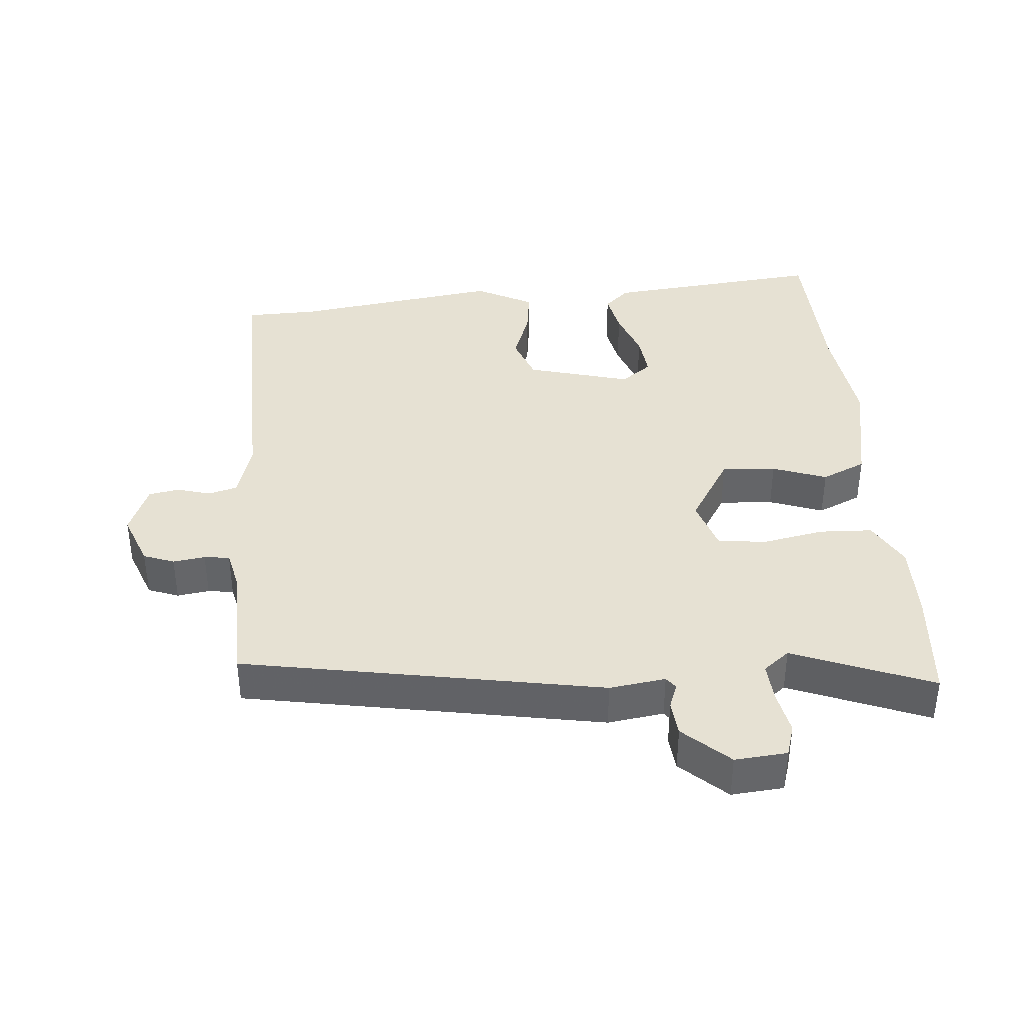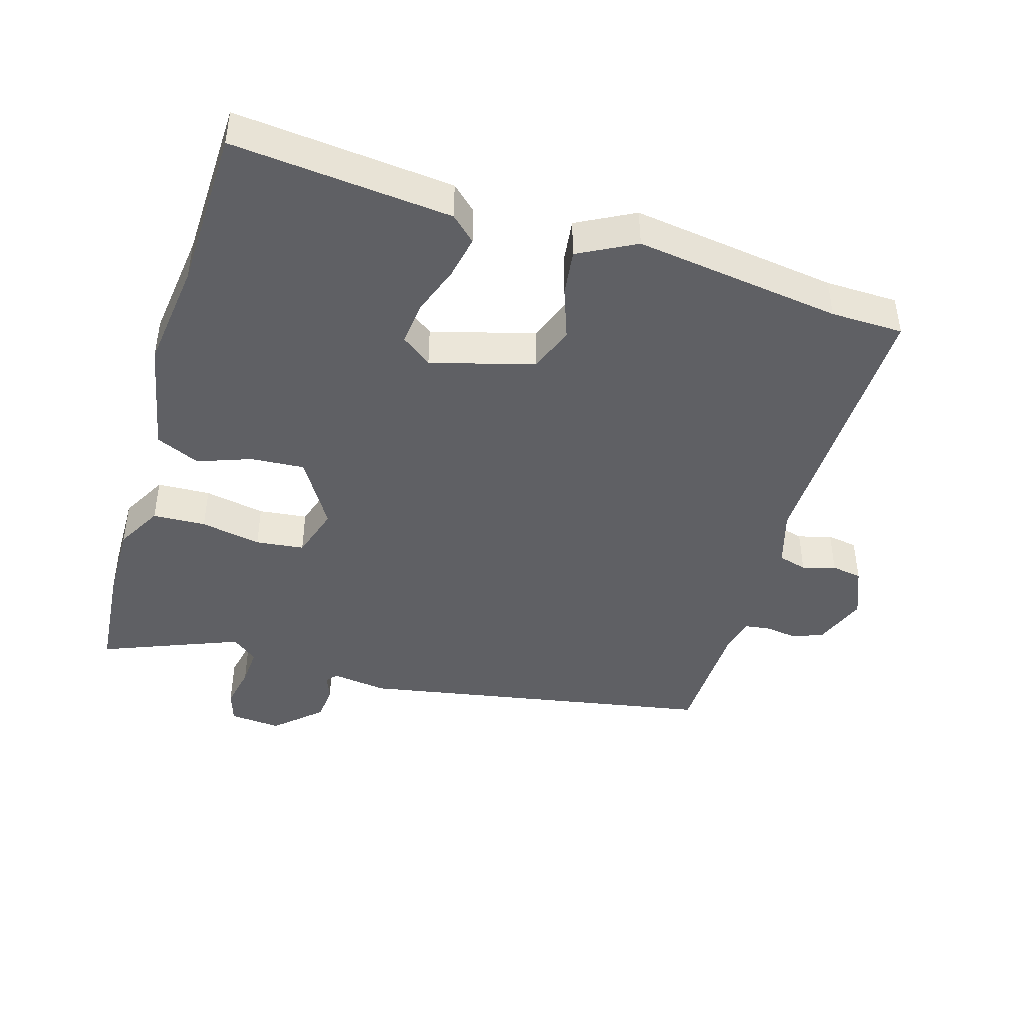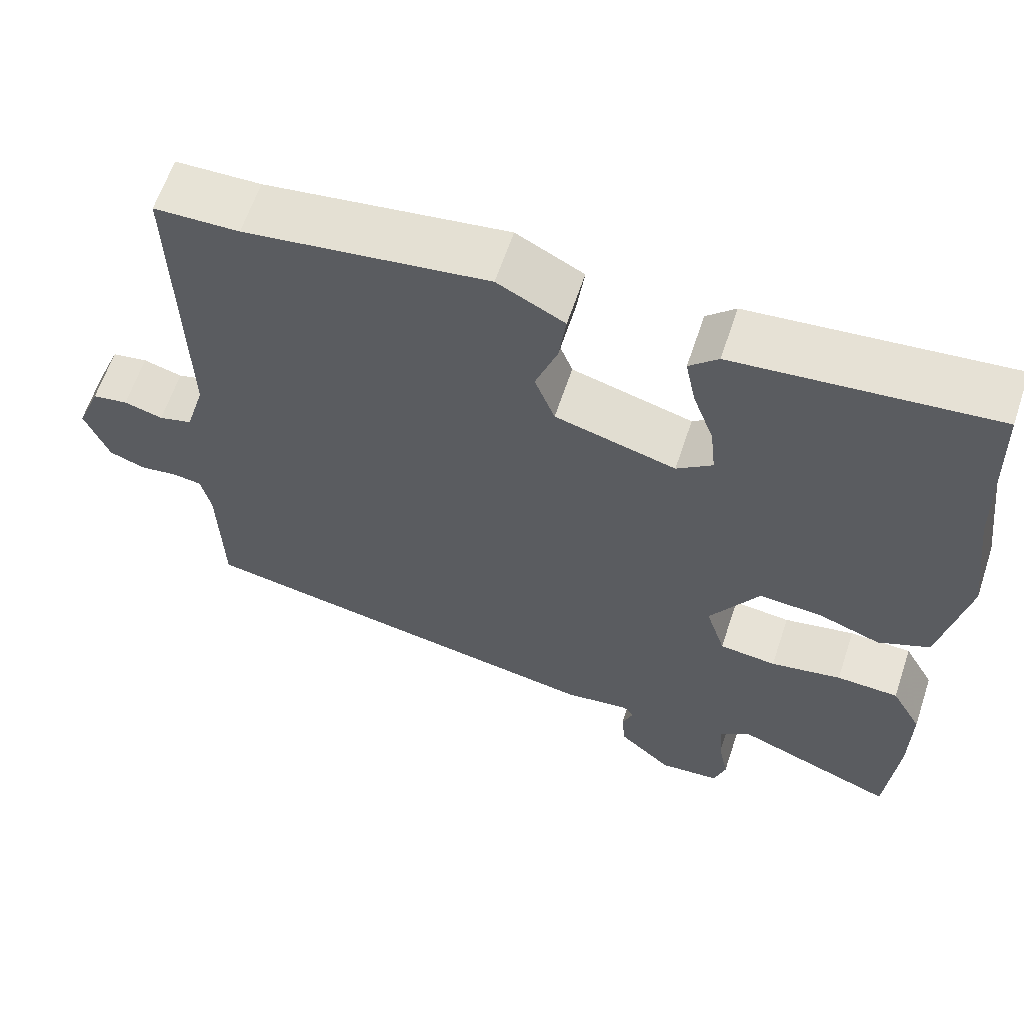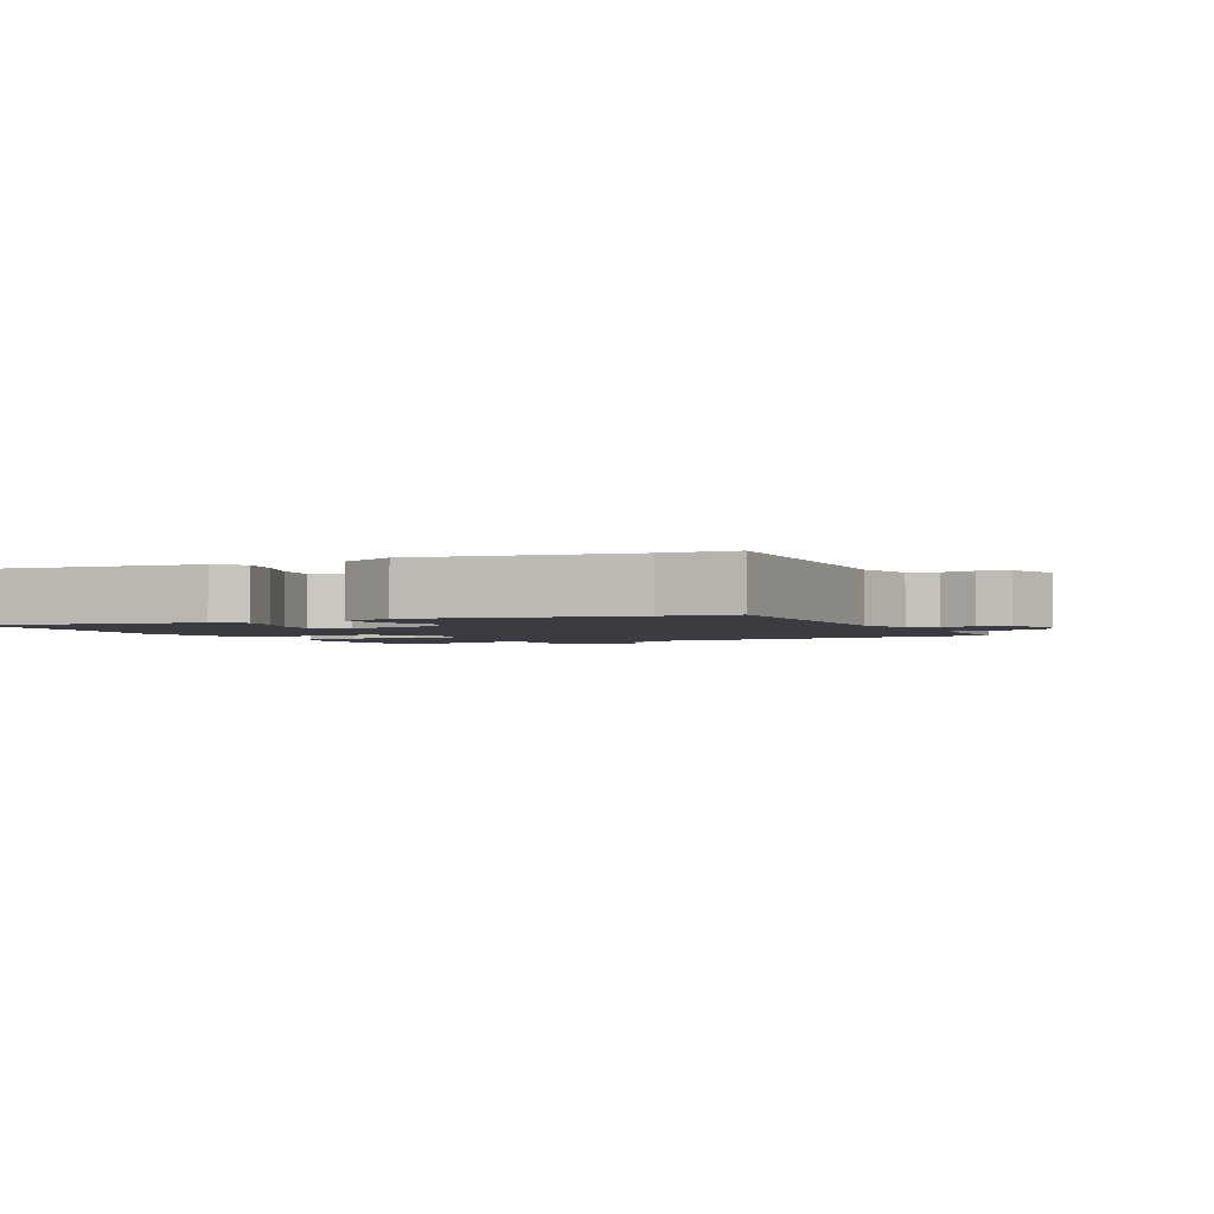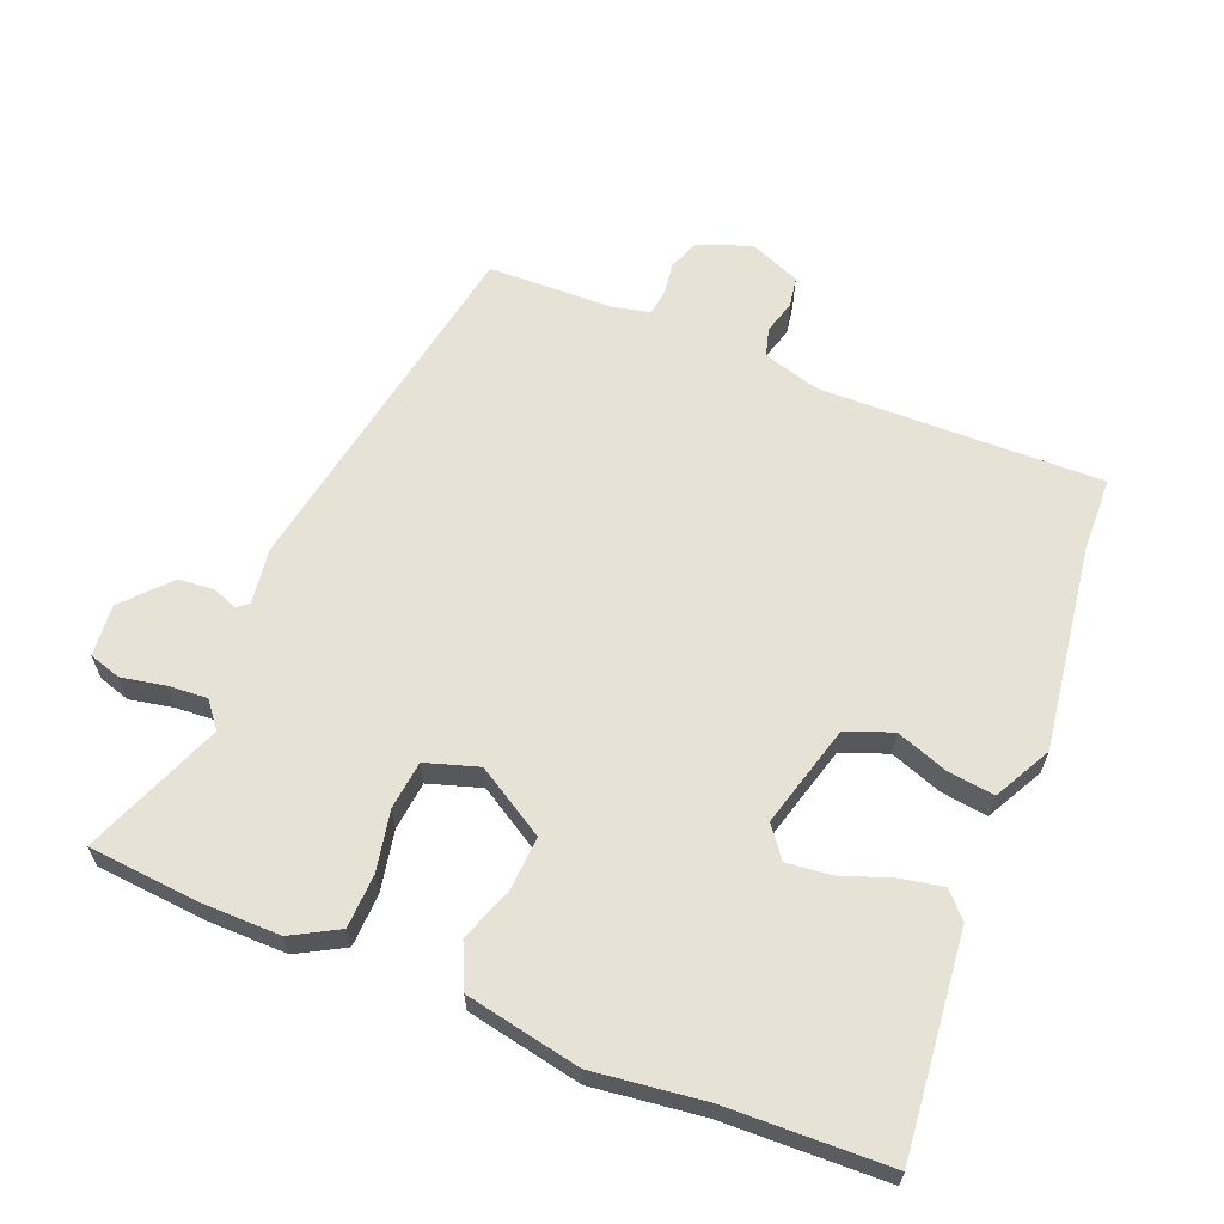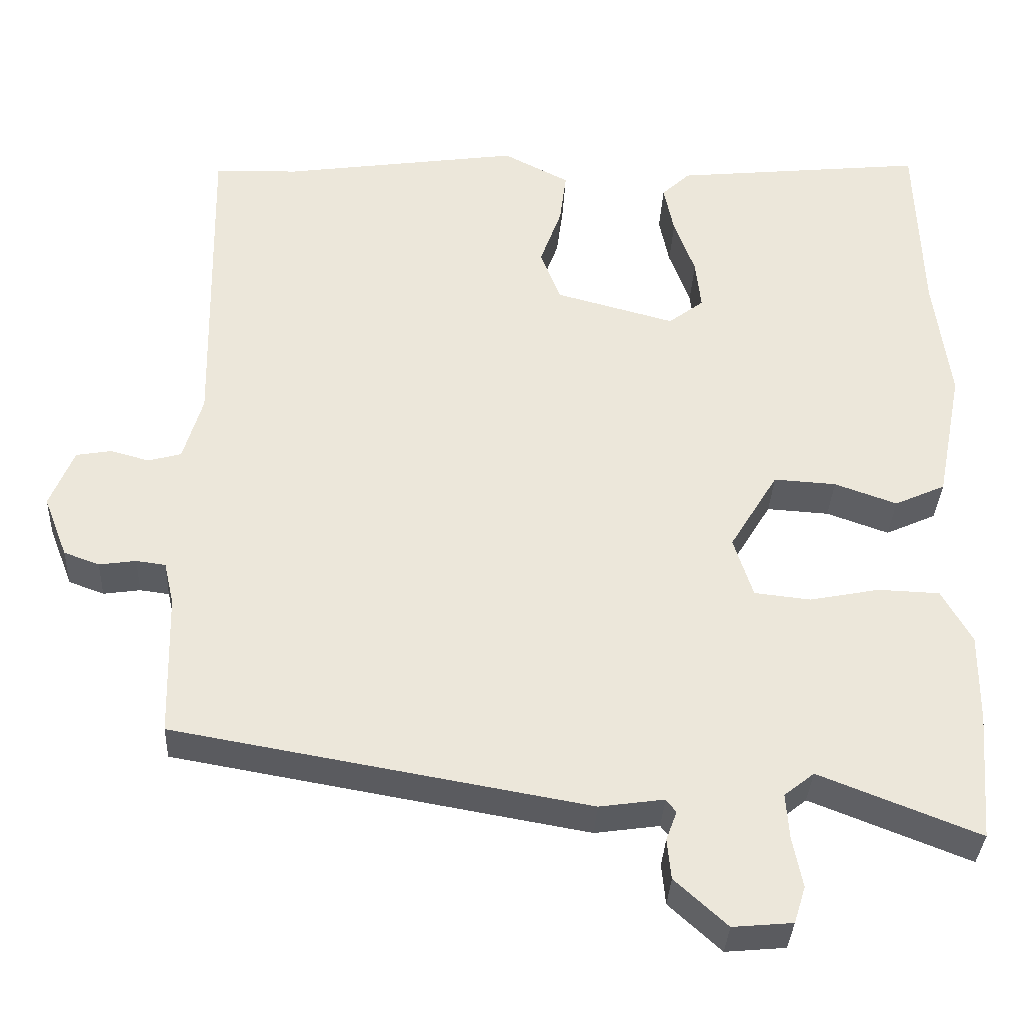
<metadata>
{"format":"obj","ext":"obj","renderer":"f3d","projection":"perspective","resolution":1024,"background":"white","views":[{"elev":38.6,"azim":175.4,"up":"+Y"},{"elev":-43.6,"azim":-16.4,"up":"+Y"},{"elev":62.3,"azim":-161.6,"up":"+Z"},{"elev":-2.2,"azim":24.8,"up":"+Y"},{"elev":63.0,"azim":-67.9,"up":"+Y"},{"elev":-34.7,"azim":177.3,"up":"+Z"}]}
</metadata>
<code>
v 0.408 0.07 0.503
v 0.517 0.07 0.5
v 0.508 0.07 0.076
v 0.533 0.07 -0.01
v 0.576 0.07 -0.022
v 0.626 0.07 -0.008
v 0.672 0.07 -0.016
v 0.703 0.07 -0.093
v 0.672 0.07 -0.173
v 0.626 0.07 -0.19
v 0.578 0.07 -0.183
v 0.54 0.07 -0.188
v 0.527 0.07 -0.244
v 0.522 0.07 -0.432
v -0.016 0.07 -0.527
v -0.1 0.07 -0.515
v -0.113 0.07 -0.532
v -0.099 0.07 -0.57
v -0.104 0.07 -0.623
v -0.172 0.07 -0.685
v -0.25 0.07 -0.678
v -0.265 0.07 -0.63
v -0.252 0.07 -0.564
v -0.248 0.07 -0.505
v -0.287 0.07 -0.474
v -0.495 0.07 -0.556
v -0.509 0.07 -0.388
v -0.51 0.07 -0.271
v -0.471 0.07 -0.201
v -0.391 0.07 -0.198
v -0.3 0.07 -0.216
v -0.227 0.07 -0.208
v -0.202 0.07 -0.129
v -0.265 0.07 -0.025
v -0.346 0.07 -0.03
v -0.427 0.07 -0.059
v -0.493 0.07 -0.029
v -0.527 0.07 0.144
v -0.506 0.07 0.31
v -0.498 0.07 0.554
v -0.169 0.07 0.52
v -0.132 0.07 0.485
v -0.145 0.07 0.42
v -0.172 0.07 0.345
v -0.179 0.07 0.279
v -0.133 0.07 0.244
v 0.022 0.07 0.286
v 0.048 0.07 0.355
v 0.02 0.07 0.433
v 0.011 0.07 0.503
v 0.097 0.07 0.548
v 0.408 0 0.503
v 0.517 0 0.5
v 0.508 0 0.076
v 0.533 0 -0.01
v 0.576 0 -0.022
v 0.626 0 -0.008
v 0.672 0 -0.016
v 0.703 0 -0.093
v 0.672 0 -0.173
v 0.626 0 -0.19
v 0.578 0 -0.183
v 0.54 0 -0.188
v 0.527 0 -0.244
v 0.522 0 -0.432
v -0.016 0 -0.527
v -0.1 0 -0.515
v -0.113 0 -0.532
v -0.099 0 -0.57
v -0.104 0 -0.623
v -0.172 0 -0.685
v -0.25 0 -0.678
v -0.265 0 -0.63
v -0.252 0 -0.564
v -0.248 0 -0.505
v -0.287 0 -0.474
v -0.495 0 -0.556
v -0.509 0 -0.388
v -0.51 0 -0.271
v -0.471 0 -0.201
v -0.391 0 -0.198
v -0.3 0 -0.216
v -0.227 0 -0.208
v -0.202 0 -0.129
v -0.265 0 -0.025
v -0.346 0 -0.03
v -0.427 0 -0.059
v -0.493 0 -0.029
v -0.527 0 0.144
v -0.506 0 0.31
v -0.498 0 0.554
v -0.169 0 0.52
v -0.132 0 0.485
v -0.145 0 0.42
v -0.172 0 0.345
v -0.179 0 0.279
v -0.133 0 0.244
v 0.022 0 0.286
v 0.048 0 0.355
v 0.02 0 0.433
v 0.011 0 0.503
v 0.097 0 0.548
f 48 49 50 51
f 48 51 1
f 47 48 1 2
f 41 42 43 44
f 39 40 41 44
f 39 44 45
f 38 39 45 46
f 35 36 37 38
f 34 35 38 46
f 28 29 30 31
f 28 31 32
f 25 26 27 28
f 24 25 28 32
f 23 24 32 33
f 21 22 23
f 20 21 23 33
f 17 18 19 20
f 13 14 15 16
f 12 13 16
f 8 9 10 11
f 8 11 12
f 5 6 7 8
f 4 5 8 12
f 3 4 12 16
f 47 2 3 16
f 33 34 46 47
f 17 20 33 47
f 16 17 47
f 102 101 100 99
f 52 102 99
f 53 52 99 98
f 95 94 93 92
f 95 92 91 90
f 96 95 90
f 97 96 90 89
f 89 88 87 86
f 97 89 86 85
f 82 81 80 79
f 83 82 79
f 79 78 77 76
f 83 79 76 75
f 84 83 75 74
f 74 73 72
f 84 74 72 71
f 71 70 69 68
f 67 66 65 64
f 67 64 63
f 62 61 60 59
f 63 62 59
f 59 58 57 56
f 63 59 56 55
f 67 63 55 54
f 67 54 53 98
f 98 97 85 84
f 98 84 71 68
f 98 68 67
f 1 52 53 2
f 2 53 54 3
f 3 54 55 4
f 4 55 56 5
f 5 56 57 6
f 6 57 58 7
f 7 58 59 8
f 8 59 60 9
f 9 60 61 10
f 10 61 62 11
f 11 62 63 12
f 12 63 64 13
f 13 64 65 14
f 14 65 66 15
f 15 66 67 16
f 16 67 68 17
f 17 68 69 18
f 18 69 70 19
f 19 70 71 20
f 20 71 72 21
f 21 72 73 22
f 22 73 74 23
f 23 74 75 24
f 24 75 76 25
f 25 76 77 26
f 26 77 78 27
f 27 78 79 28
f 28 79 80 29
f 29 80 81 30
f 30 81 82 31
f 31 82 83 32
f 32 83 84 33
f 33 84 85 34
f 34 85 86 35
f 35 86 87 36
f 36 87 88 37
f 37 88 89 38
f 38 89 90 39
f 39 90 91 40
f 40 91 92 41
f 41 92 93 42
f 42 93 94 43
f 43 94 95 44
f 44 95 96 45
f 45 96 97 46
f 46 97 98 47
f 47 98 99 48
f 48 99 100 49
f 49 100 101 50
f 50 101 102 51
f 51 102 52 1

</code>
